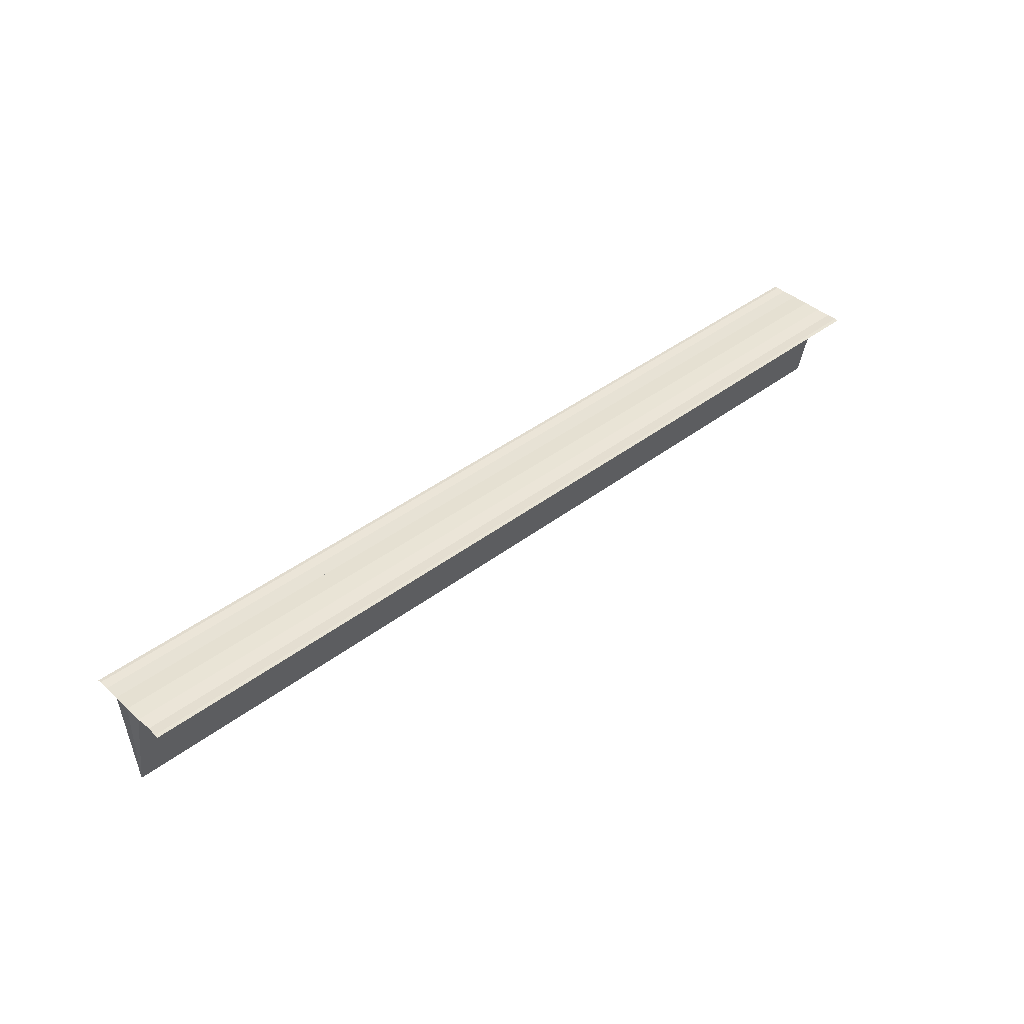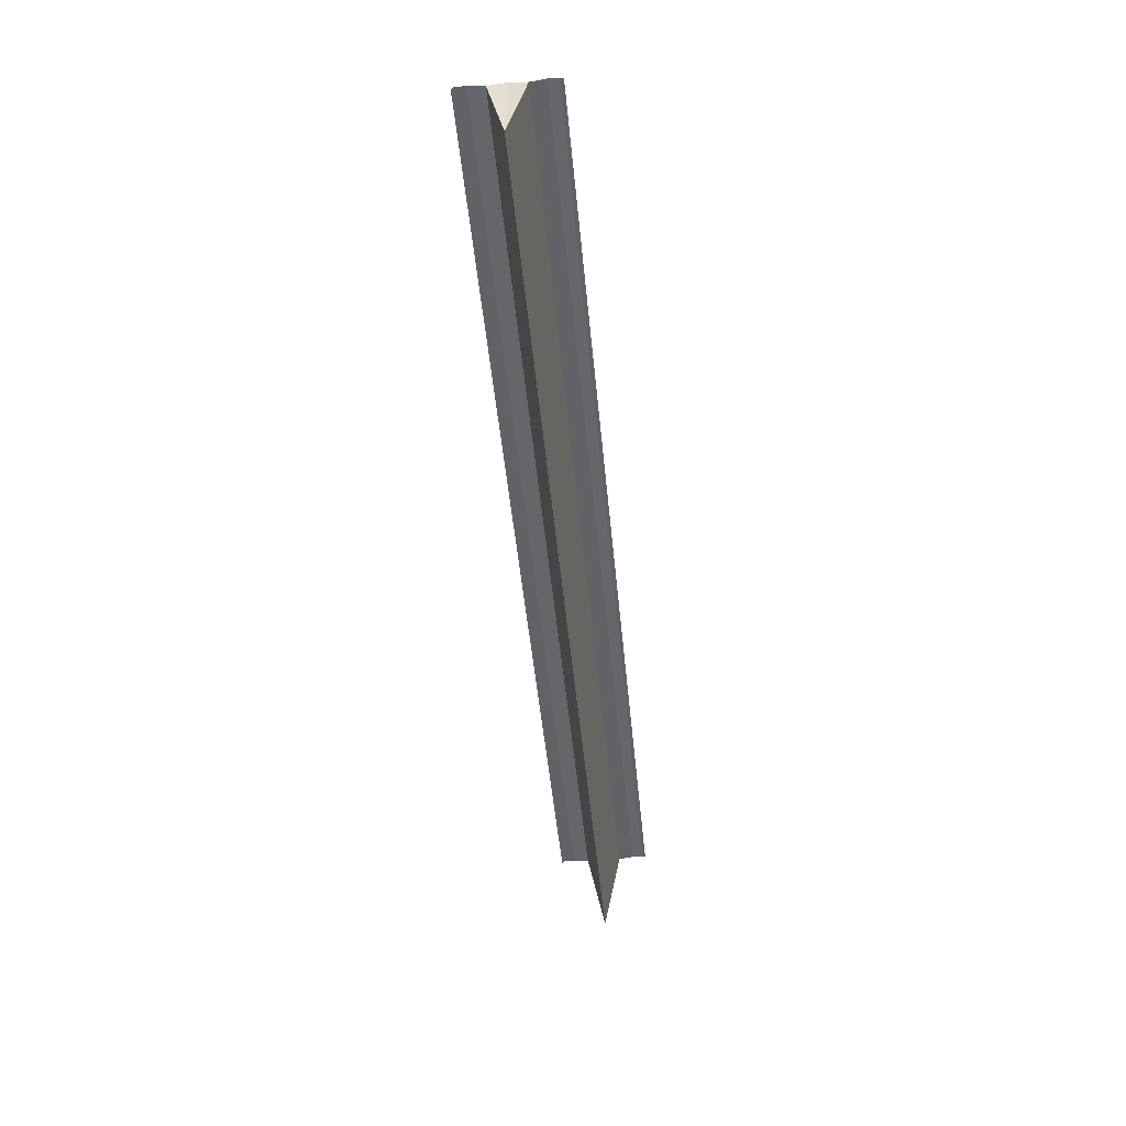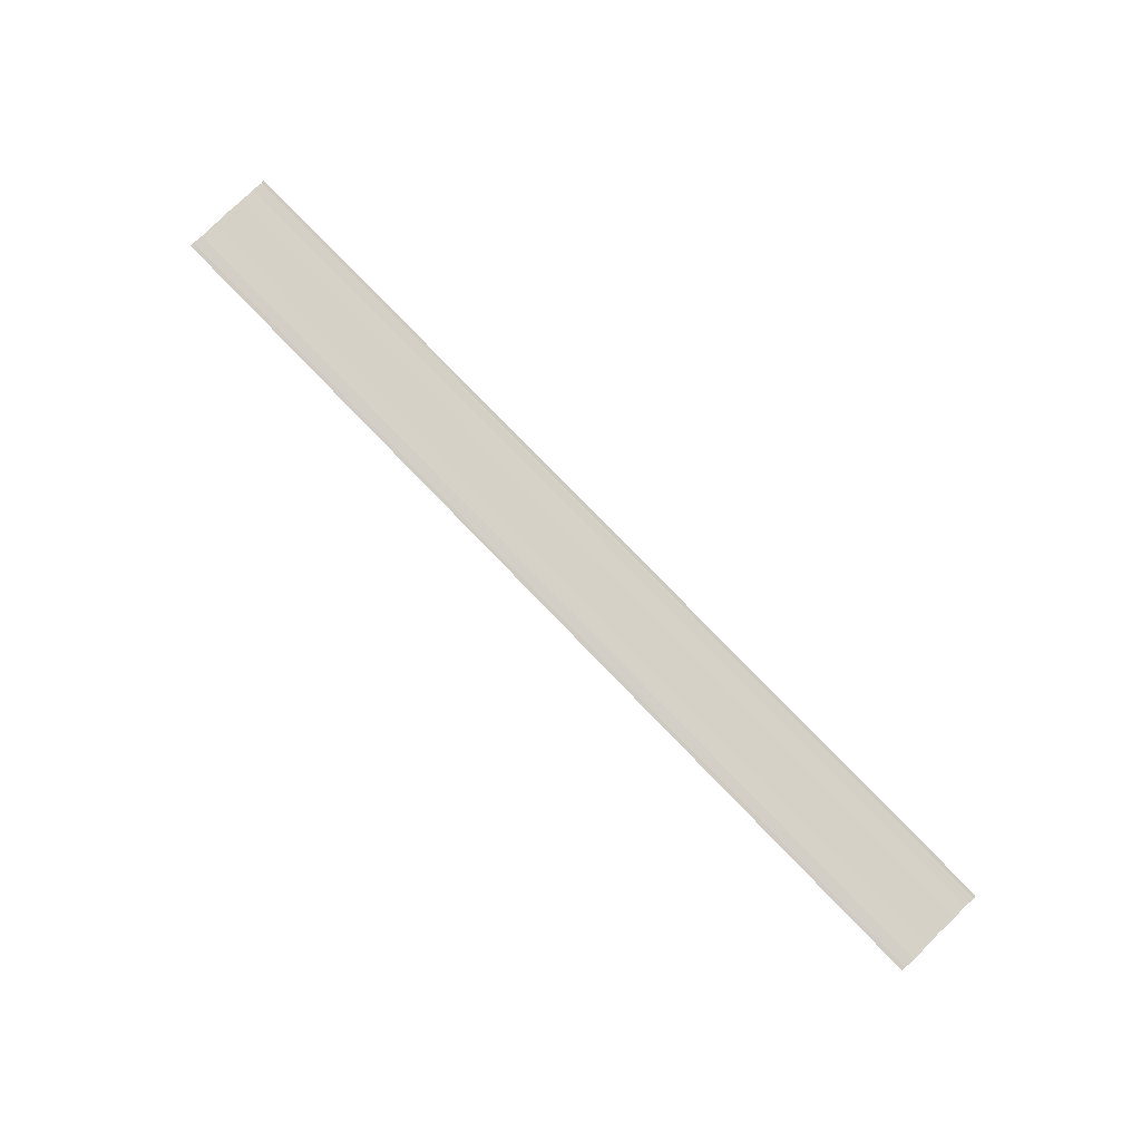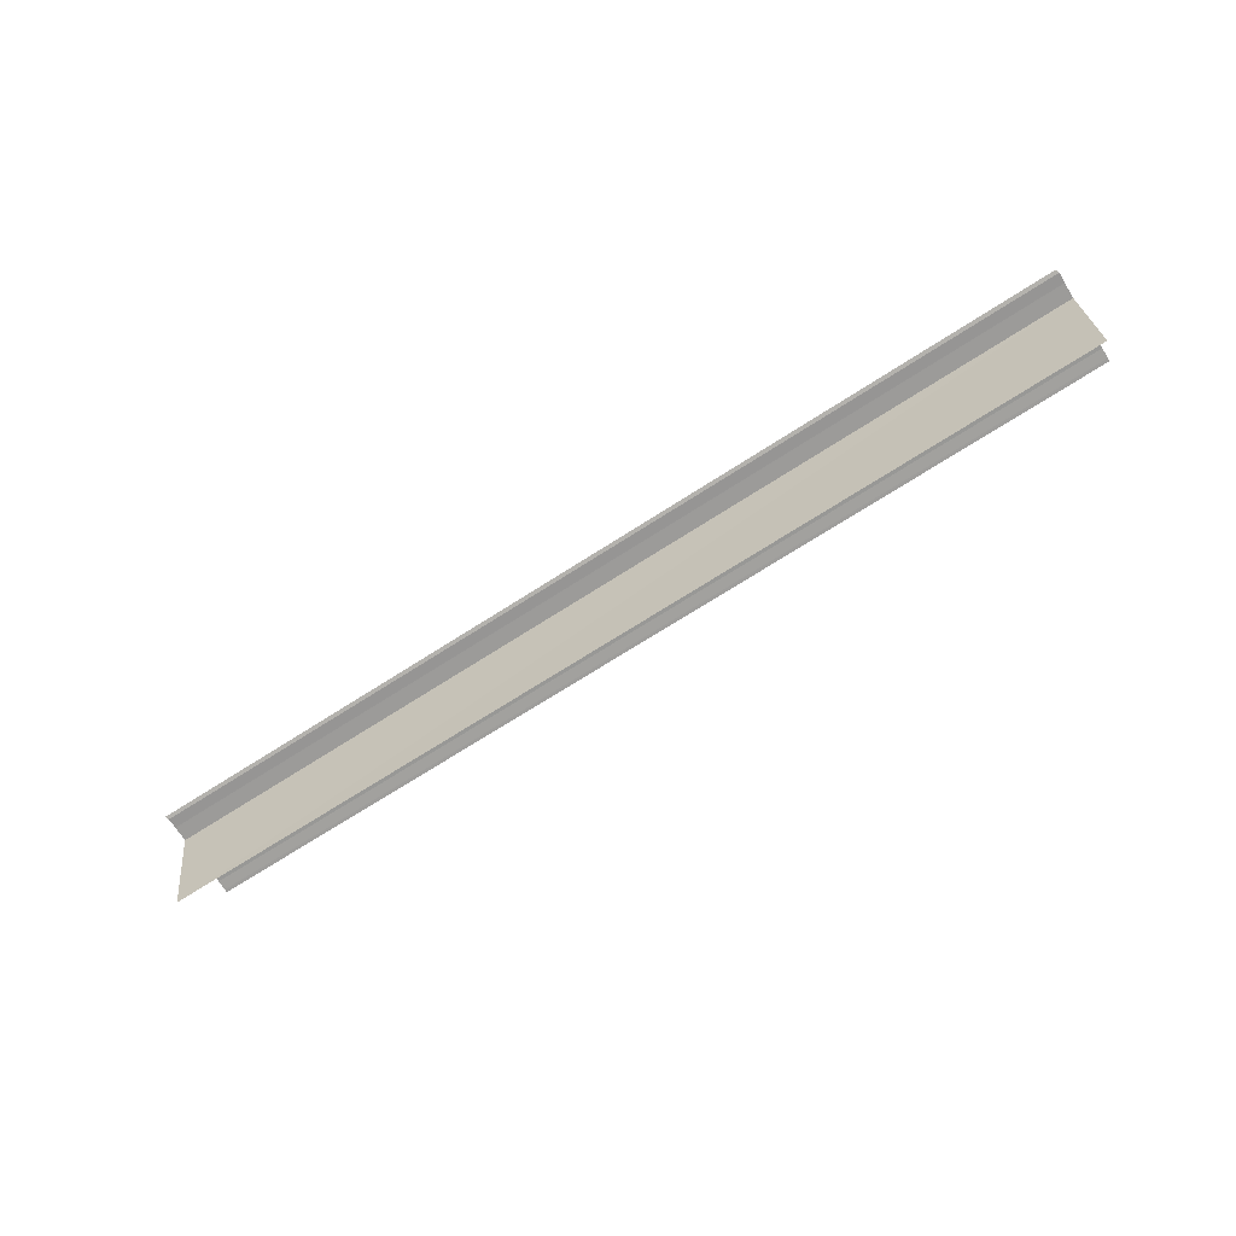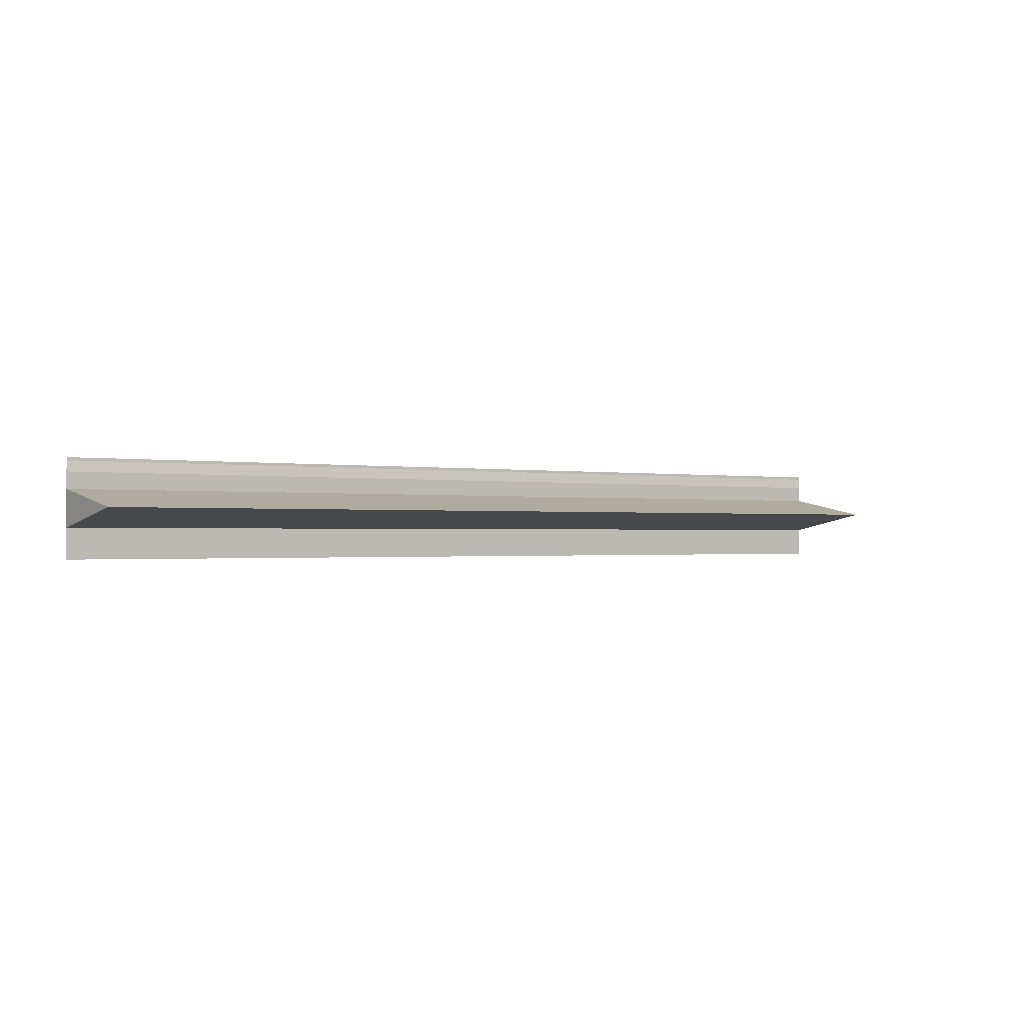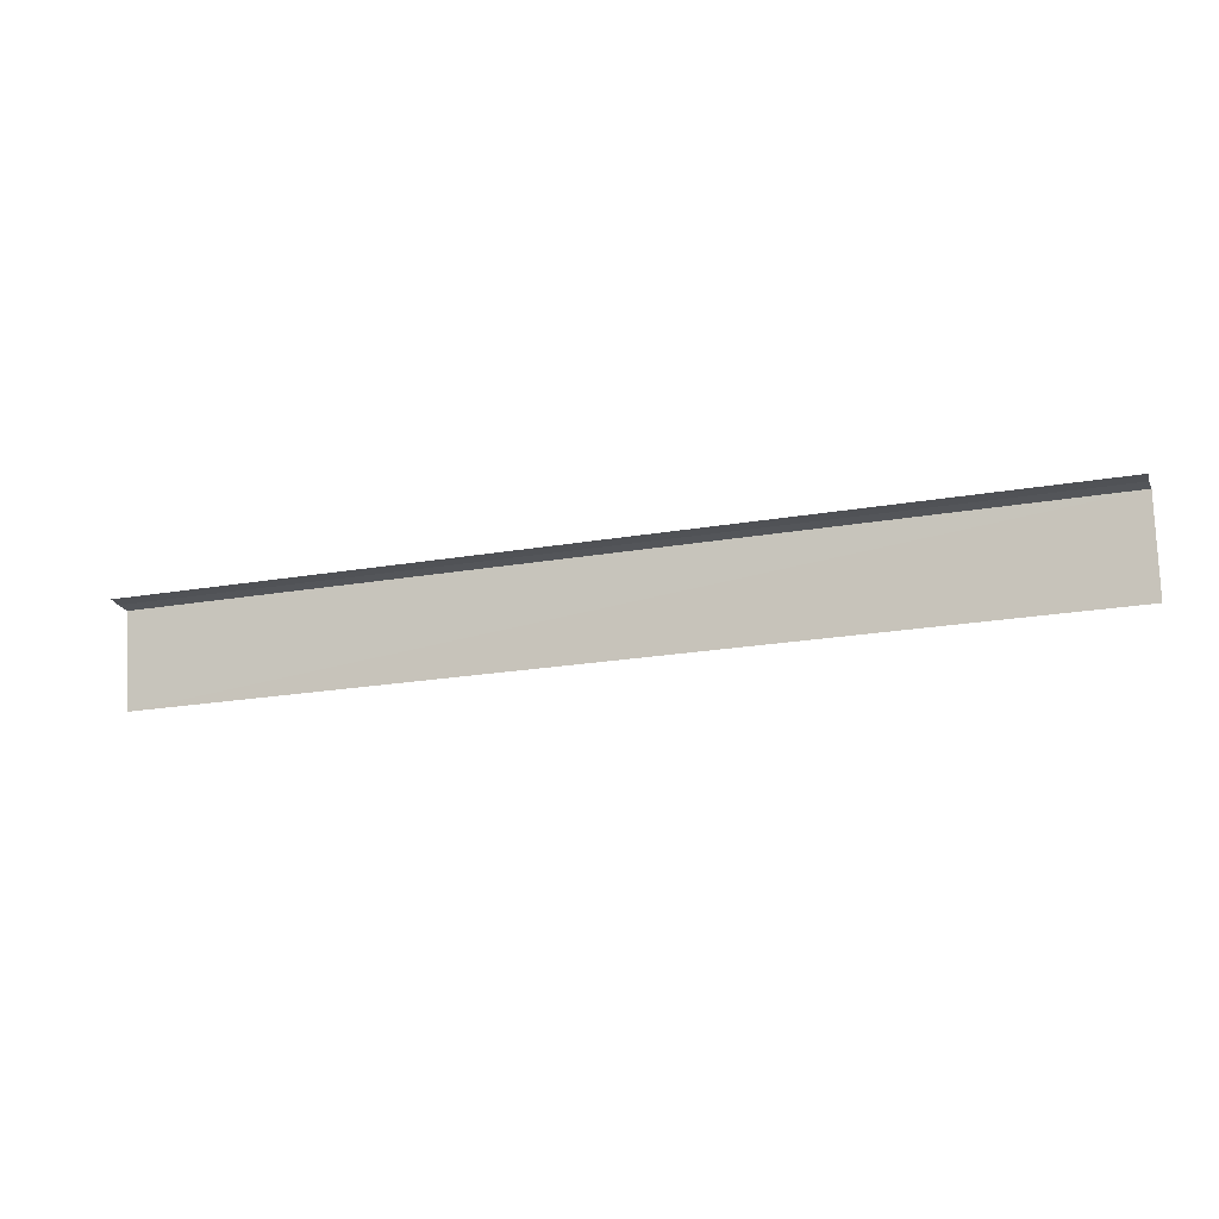
<metadata>
{"format":"obj","ext":"obj","renderer":"f3d","projection":"perspective","resolution":1024,"background":"white","views":[{"elev":41.2,"azim":137.2,"up":"+Y"},{"elev":-51.3,"azim":95.6,"up":"+Y"},{"elev":79.3,"azim":-134.1,"up":"+Y"},{"elev":-68.9,"azim":33.0,"up":"+Y"},{"elev":-0.8,"azim":-35.9,"up":"+Z"},{"elev":-22.2,"azim":-163.5,"up":"+Y"}]}
</metadata>
<code>
o 30590
v 2206 1903 12.3
v 2206 1903 12.3
v 2206 1903 12.3
v 2206 1903 12.3
v 2206 1903 12.3
v 2206 1903 12.3
v 2206 1903 12.3
v 2206 1903 12.3
v 2206 1903 12.3
v 2206 1903 12.3
v 2206 1903 12.3
v 2206 1903 12.3
v 2206 1903 12.3
v 2206 1903 12.29
v 2206 1903 12.3
v 2206 1903 12.3
v 2206 1903 12.3
v 2206 1903 12.3
v 2206 1903 12.3
v 2206 1903 12.29
v 2206 1903 12.3
v 2206 1903 12.29
v 2206 1903 12.29
v 2206 1903 12.29
v 2206 1903 12.29
v 2206 1903 12.29
v 2206 1903 12.29
v 2206 1903 12.29
v 2206 1903 12.29
v 2206 1903 12.29
v 2206 1903 12.3
v 2206 1903 12.29
v 2206 1903 12.3
v 2206 1903 12.3
v 2206 1903 12.3
v 2206 1903 12.29
v 2206 1903 12.29
v 2206 1903 12.3
v 2206 1903 12.29
v 2206 1903 12.29
v 2206 1903 12.29
v 2206 1903 12.29
v 2206 1903 12.29
v 2206 1903 12.29
v 2206 1903 12.29
v 2206 1903 12.3
v 2206 1903 12.3
v 2206 1903 12.3
v 2206 1903 12.3
v 2206 1903 12.3
v 2206 1903 12.3
v 2206 1903 12.3
v 2206 1903 12.3
v 2206 1903 12.3
v 2206 1903 12.3
f 1 2 3
f 3 4 5
f 6 4 5
f 7 2 6
f 7 8 6
f 9 8 10
f 6 11 12
f 13 11 12
f 9 14 15
f 16 15 17
f 18 15 19
f 20 21 13
f 22 9 20
f 22 23 20
f 20 24 25
f 26 24 25
f 27 23 26
f 27 28 26
f 26 29 30
f 13 31 32
f 33 34 31
f 35 36 32
f 37 36 32
f 38 39 35
f 40 39 37
f 40 41 37
f 42 41 43
f 37 44 45
f 43 44 45
f 46 47 48
f 46 49 48
f 48 50 51
f 48 52 53
f 18 52 53
f 54 47 18
f 54 55 18

</code>
